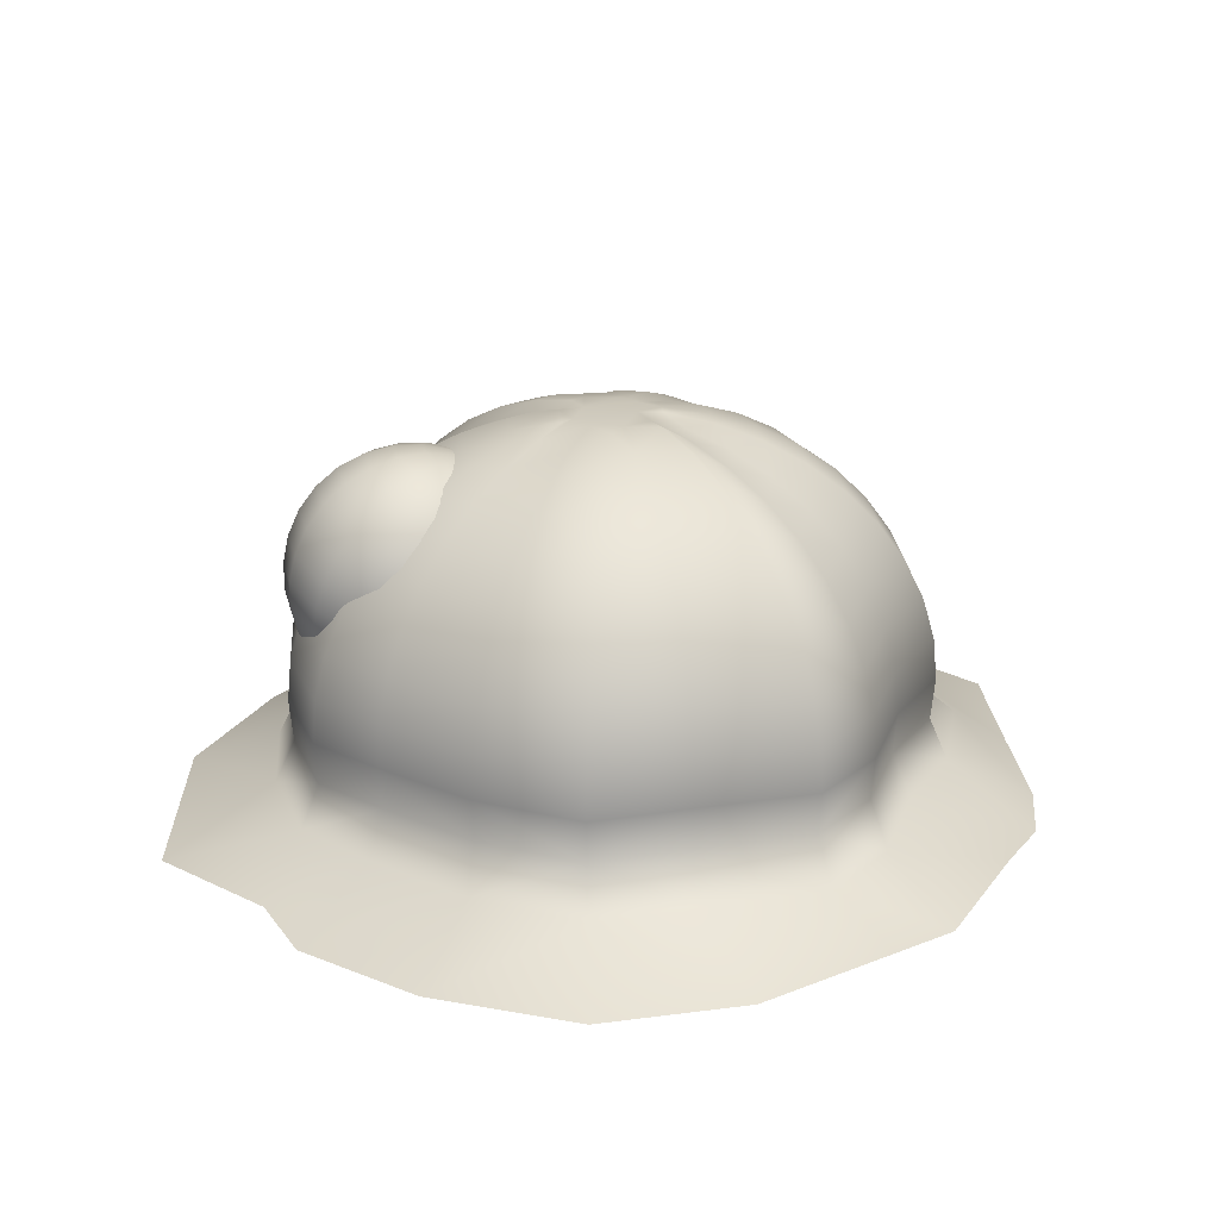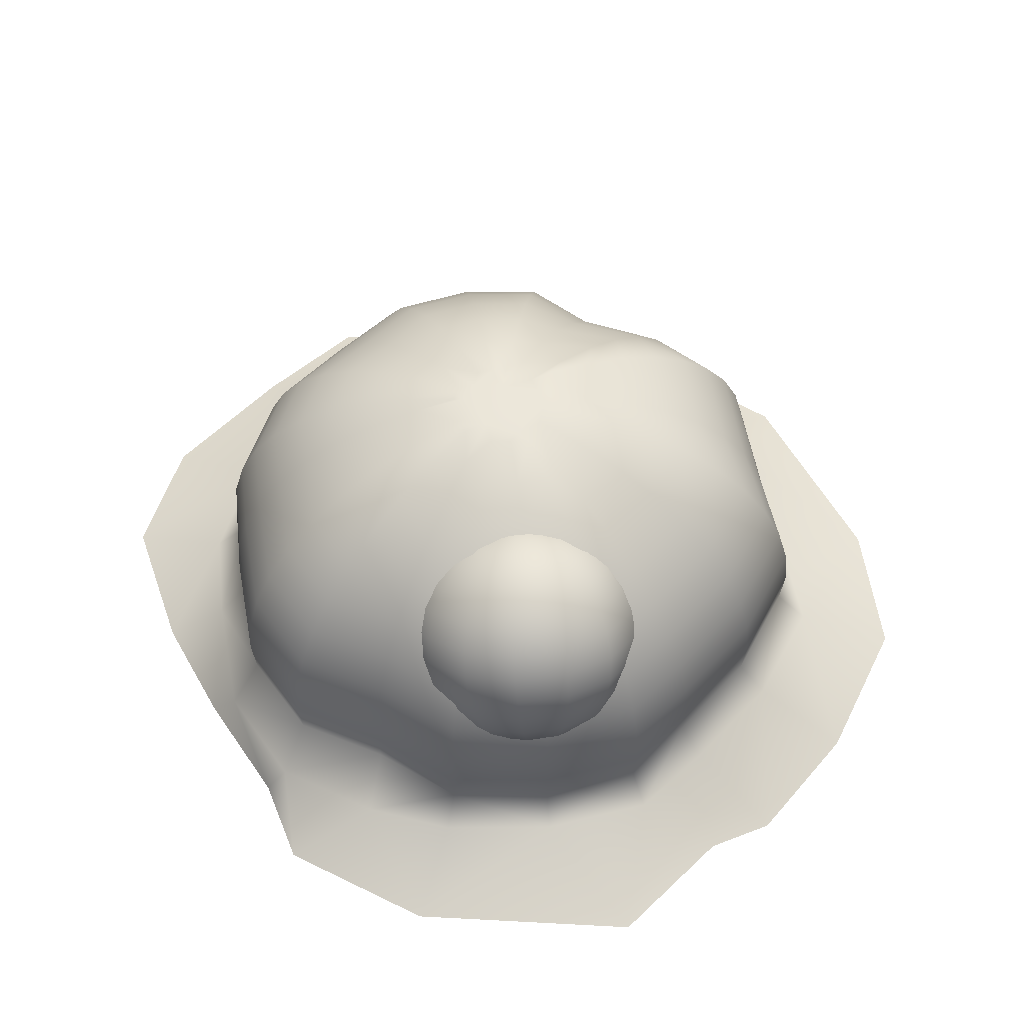
<metadata>
{"format":"obj","ext":"obj","renderer":"f3d","projection":"perspective","resolution":1024,"background":"white","views":[{"elev":22.0,"azim":76.7,"up":"+Y"},{"elev":54.8,"azim":-8.8,"up":"+Y"}]}
</metadata>
<code>
o Nyx
v -0.2005 1.246 2.138
v -0.3909 1.357 2.178
v -0.2507 1.226 2.135
v -0.4621 1.289 2.097
v -0.1387 1.286 2.204
v -0.2705 1.435 2.308
v -0.04952 1.308 2.241
v -0.09655 1.478 2.379
v 0.04952 1.308 2.241
v 0.09655 1.478 2.379
v 0.1387 1.286 2.204
v 0.2705 1.435 2.308
v 0.2005 1.246 2.138
v 0.3909 1.357 2.178
v 0.1943 1.226 2.135
v 0.4057 1.289 2.097
v -0.5617 1.501 2.187
v -0.6517 1.391 2.035
v -0.3887 1.614 2.373
v -0.1387 1.676 2.476
v 0.1387 1.676 2.476
v 0.3887 1.614 2.373
v 0.5617 1.501 2.187
v 0.5953 1.391 2.035
v -0.7044 1.672 2.164
v -0.81 1.527 1.953
v -0.4875 1.813 2.397
v -0.174 1.891 2.526
v 0.174 1.891 2.526
v 0.4875 1.813 2.397
v 0.7044 1.672 2.164
v 0.7536 1.527 1.953
v -0.8117 1.862 2.11
v -0.9292 1.689 1.855
v -0.5617 2.024 2.379
v -0.2005 2.114 2.528
v 0.2005 2.114 2.528
v 0.5617 2.024 2.379
v 0.8117 1.862 2.11
v 0.8728 1.689 1.855
v -1.003 1.87 1.746
v -0.8784 2.059 2.029
v -0.6079 2.234 2.319
v -0.2169 2.332 2.48
v 0.2169 2.332 2.48
v 0.6079 2.234 2.319
v 0.8784 2.059 2.029
v 0.9467 1.87 1.746
v -1.028 2.06 1.631
v -0.901 2.255 1.923
v -0.6235 2.435 2.221
v -0.2225 2.535 2.386
v 0.2225 2.535 2.386
v 0.6235 2.435 2.221
v 0.901 2.255 1.923
v 0.9718 2.06 1.631
v -1.003 2.251 1.516
v -0.8784 2.44 1.799
v -0.6079 2.615 2.089
v -0.2169 2.713 2.25
v 0.2169 2.713 2.25
v 0.6079 2.615 2.089
v 0.8784 2.44 1.799
v 0.9467 2.251 1.516
v -0.9292 2.432 1.407
v -0.8117 2.604 1.662
v -0.5617 2.766 1.93
v -0.2005 2.856 2.079
v 0.2005 2.856 2.079
v 0.5617 2.766 1.93
v 0.8117 2.604 1.662
v 0.8728 2.432 1.407
v -0.81 2.594 1.309
v -0.7044 2.74 1.519
v -0.4875 2.881 1.752
v -0.174 2.959 1.882
v 0.174 2.959 1.882
v 0.4875 2.881 1.752
v 0.7044 2.74 1.519
v 0.7536 2.594 1.309
v -0.6517 2.73 1.227
v -0.5617 2.84 1.379
v -0.3887 2.952 1.565
v -0.1387 3.014 1.668
v 0.1387 3.014 1.668
v 0.3887 2.952 1.565
v 0.5617 2.84 1.379
v 0.5953 2.73 1.227
v -0.4621 2.832 1.165
v -0.3909 2.899 1.247
v -0.2705 2.977 1.376
v -0.09655 3.021 1.448
v 0.09655 3.021 1.448
v 0.2705 2.977 1.376
v 0.3909 2.899 1.247
v 0.4057 2.832 1.165
v -0.2507 2.895 1.127
v -0.2005 2.915 1.13
v -0.1387 2.955 1.196
v -0.04952 2.977 1.233
v 0.04952 2.977 1.233
v 0.1387 2.955 1.196
v 0.2005 2.915 1.13
v 0.1943 2.895 1.127
v -0.02821 1.205 2.148
v -0.02821 2.916 1.114
v 2.168 0.1541 -2.571
v 2.272 0.4026 -1.563
v 3.072 0.1339 -1.804
v 2.778 0.4066 -0.9708
v 1.69 0.1165 -2.978
v 1.477 0.3993 -2.022
v 1.026 0.08837 -3.22
v 0.8677 0.4026 -2.536
v -1.106 0.1118 -3.561
v -0.8677 0.4026 -2.77
v 0 0.08837 -3.386
v 0 0.4026 -2.914
v -1.975 0.1098 -3.004
v -1.595 0.4007 -2.276
v -2.971 0.1061 -2.229
v -2.272 0.4026 -1.701
v -3.443 0.1061 -1.286
v -2.671 0.4026 -0.8807
v -3.222 0.09116 -0.1104
v -2.711 0.4054 -0.08154
v -2.882 0.1027 0.8094
v -2.671 0.4026 0.9384
v -2.452 0.09911 1.734
v -2.272 0.4026 1.759
v -2.284 0.0909 2.458
v -1.543 0.4063 2.267
v 0.6098 0.1059 3.636
v 0.04366 0.4026 2.692
v -1.221 0.08457 3.235
v -0.8677 0.4026 2.558
v 1.522 0.1048 2.965
v 0.9336 0.4015 2.601
v 2.077 0.0322 2.799
v 1.54 0.4026 2.178
v 2.922 0.0322 2.05
v 2.272 0.4026 1.585
v 3.647 0.08837 1.018
v 2.834 0.4026 0.8386
v 3.667 0.09722 -0.162
v 2.808 0.4026 0.01105
v 2.517 0.7373 -0.9369
v 2.049 0.7334 -1.489
v 1.315 0.7301 -1.916
v 0.7827 0.7334 -2.409
v 0 0.7334 -2.533
v -0.7827 0.7334 -2.409
v -1.433 0.7315 -1.973
v -2.049 0.7334 -1.489
v -2.409 0.7334 -0.7827
v -2.435 0.7362 -0.1104
v -2.409 0.7334 0.7827
v -2.049 0.7334 1.489
v -1.381 0.737 1.906
v -0.7827 0.7334 2.409
v 0.04366 0.7334 2.535
v 0.8485 0.7323 2.452
v 1.378 0.7334 2.049
v 2.049 0.7334 1.489
v 2.572 0.7334 0.7827
v 2.533 0.7334 0
v 2.075 1.073 -1.507
v 2.547 1.076 -0.9467
v 1.333 1.069 -1.941
v 0.7924 1.073 -2.439
v 0 1.073 -2.564
v -0.7924 1.073 -2.439
v -1.452 1.071 -1.998
v -2.075 1.073 -1.507
v -2.439 1.073 -0.7924
v -2.467 1.075 -0.1104
v -2.439 1.073 0.7924
v -2.075 1.073 1.507
v -1.4 1.076 1.932
v -0.7924 1.073 2.439
v 0.04366 1.073 2.567
v 0.8583 1.071 2.482
v 1.397 1.073 2.075
v 2.075 1.073 1.507
v 2.602 1.073 0.7924
v 2.564 1.073 0
v 2.517 1.416 -0.9369
v 2.049 1.412 -1.489
v 1.315 1.408 -1.916
v 0.7827 1.412 -2.409
v 0 1.412 -2.533
v -0.7827 1.412 -2.409
v -1.433 1.41 -1.973
v -2.049 1.412 -1.489
v -2.409 1.412 -0.7827
v -2.435 1.414 -0.1104
v -2.409 1.412 0.7827
v -2.049 1.412 1.489
v -1.381 1.415 1.906
v -0.7827 1.412 2.409
v 0.04366 1.412 2.535
v 0.8485 1.411 2.452
v 1.378 1.412 2.049
v 2.049 1.412 1.489
v 2.572 1.412 0.7827
v 2.533 1.412 0
v 2.427 1.746 -0.9079
v 1.973 1.742 -1.433
v 1.26 1.739 -1.84
v 0.7536 1.742 -2.319
v 0 1.742 -2.439
v -0.7536 1.742 -2.319
v -1.378 1.74 -1.897
v -1.973 1.742 -1.433
v -2.319 1.742 -0.7536
v -2.341 1.745 -0.1104
v -2.319 1.742 0.7536
v -1.973 1.742 1.433
v -1.326 1.746 1.83
v -0.7536 1.742 2.319
v 0.04366 1.742 2.441
v 0.8195 1.741 2.362
v 1.323 1.742 1.973
v 1.973 1.742 1.433
v 2.483 1.742 0.7536
v 2.439 1.742 0
v 2.281 2.061 -0.8603
v 1.848 2.057 -1.343
v 1.169 2.053 -1.715
v 0.706 2.057 -2.173
v 0 2.057 -2.285
v -0.706 2.057 -2.173
v -1.287 2.055 -1.772
v -1.848 2.057 -1.343
v -2.173 2.057 -0.706
v -2.188 2.059 -0.1104
v -2.173 2.057 0.706
v -1.848 2.057 1.343
v -1.235 2.06 1.705
v -0.706 2.057 2.173
v 0.04366 2.057 2.287
v 0.7719 2.056 2.216
v 1.233 2.057 1.848
v 1.848 2.057 1.343
v 2.337 2.057 0.706
v 2.285 2.057 0
v 2.081 2.351 -0.7953
v 1.678 2.347 -1.219
v 1.045 2.343 -1.545
v 0.6411 2.347 -1.973
v 0 2.347 -2.075
v -0.6411 2.347 -1.973
v -1.164 2.345 -1.602
v -1.678 2.347 -1.219
v -1.973 2.347 -0.6411
v -1.977 2.35 -0.1104
v -1.973 2.347 0.6411
v -1.678 2.347 1.219
v -1.112 2.35 1.535
v -0.6411 2.347 1.973
v 0.04366 2.347 2.077
v 0.707 2.346 2.016
v 1.109 2.347 1.678
v 1.678 2.347 1.219
v 2.137 2.347 0.6411
v 2.075 2.347 0
v 1.832 2.609 -0.7146
v 1.467 2.605 -1.066
v 0.8919 2.602 -1.334
v 0.5603 2.605 -1.724
v 0 2.605 -1.813
v -0.5603 2.605 -1.724
v -1.01 2.603 -1.391
v -1.467 2.605 -1.066
v -1.724 2.605 -0.5603
v -1.716 2.608 -0.1104
v -1.724 2.605 0.5603
v -1.467 2.605 1.066
v -0.9581 2.609 1.324
v -0.5603 2.605 1.724
v 0.04366 2.605 1.816
v 0.6262 2.604 1.767
v 0.9555 2.605 1.467
v 1.467 2.605 1.066
v 1.888 2.605 0.5603
v 1.813 2.605 0
v 1.541 2.83 -0.62
v 1.219 2.826 -0.8859
v 0.712 2.823 -1.086
v 0.4658 2.826 -1.433
v 0 2.826 -1.507
v -0.4658 2.826 -1.433
v -0.8303 2.824 -1.143
v -1.219 2.826 -0.8859
v -1.433 2.826 -0.4658
v -1.41 2.829 -0.1104
v -1.433 2.826 0.4658
v -1.219 2.826 0.8859
v -0.7783 2.83 1.076
v -0.4658 2.826 1.433
v 0.04366 2.826 1.51
v 0.5317 2.825 1.476
v 0.7756 2.826 1.219
v 1.219 2.826 0.8859
v 1.597 2.826 0.4658
v 1.507 2.826 0
v 1.215 3.008 -0.514
v 0.9418 3.004 -0.6843
v 0.5104 3.001 -0.8086
v 0.3598 3.004 -1.107
v 0 3.004 -1.164
v -0.3598 3.004 -1.107
v -0.6287 3.002 -0.8657
v -0.9418 3.004 -0.6843
v -1.107 3.004 -0.3597
v -1.067 3.007 -0.1104
v -1.107 3.004 0.3597
v -0.9418 3.004 0.6843
v -0.5766 3.008 0.7988
v -0.3597 3.004 1.107
v 0.04366 3.004 1.167
v 0.4256 3.003 1.15
v 0.574 3.004 0.9418
v 0.9418 3.004 0.6843
v 1.271 3.004 0.3597
v 1.164 3.004 0
v 0.8614 3.138 -0.3991
v 0.6411 3.134 -0.4658
v 0.2918 3.131 -0.5078
v 0.2449 3.134 -0.7536
v 0 3.134 -0.7924
v -0.2449 3.134 -0.7536
v -0.4102 3.132 -0.565
v -0.6411 3.134 -0.4658
v -0.7536 3.134 -0.2449
v -0.6951 3.137 -0.1104
v -0.7536 3.134 0.2449
v -0.6411 3.134 0.4658
v -0.3581 3.138 0.4981
v -0.2449 3.134 0.7536
v 0.04366 3.134 0.795
v 0.3108 3.133 0.7966
v 0.3555 3.134 0.6411
v 0.6411 3.134 0.4658
v 0.9173 3.134 0.2449
v 0.7924 3.134 1e-06
v 0.4893 3.218 -0.2782
v 0.3245 3.214 -0.2358
v 0.06186 3.21 -0.1913
v 0.124 3.214 -0.3815
v 0 3.214 -0.4011
v -0.124 3.214 -0.3815
v -0.1802 3.212 -0.2484
v -0.3245 3.214 -0.2358
v -0.3815 3.214 -0.124
v -0.3038 3.216 -0.1104
v -0.3815 3.214 0.124
v -0.3245 3.214 0.2358
v -0.1281 3.217 0.1815
v -0.124 3.214 0.3815
v 0.04366 3.214 0.4037
v 0.1898 3.213 0.4244
v 0.1255 3.214 0.3245
v 0.3245 3.214 0.2358
v 0.5451 3.214 0.124
v 0.4011 3.214 1e-06
f 1 2 3
f 3 2 4
f 1 5 2
f 2 5 6
f 5 7 6
f 6 7 8
f 7 9 8
f 8 9 10
f 9 11 10
f 10 11 12
f 11 13 12
f 12 13 14
f 15 16 13
f 13 16 14
f 2 17 4
f 4 17 18
f 2 6 17
f 17 6 19
f 6 8 19
f 19 8 20
f 8 10 20
f 20 10 21
f 10 12 21
f 21 12 22
f 12 14 22
f 22 14 23
f 16 24 14
f 14 24 23
f 17 25 18
f 18 25 26
f 17 19 25
f 25 19 27
f 19 20 27
f 27 20 28
f 20 21 28
f 28 21 29
f 21 22 29
f 29 22 30
f 22 23 30
f 30 23 31
f 24 32 23
f 23 32 31
f 25 33 26
f 26 33 34
f 25 27 33
f 33 27 35
f 27 28 35
f 35 28 36
f 28 29 36
f 36 29 37
f 29 30 37
f 37 30 38
f 30 31 38
f 38 31 39
f 32 40 31
f 31 40 39
f 34 33 41
f 41 33 42
f 33 35 42
f 42 35 43
f 35 36 43
f 43 36 44
f 36 37 44
f 44 37 45
f 37 38 45
f 45 38 46
f 38 39 46
f 46 39 47
f 40 48 39
f 39 48 47
f 41 42 49
f 49 42 50
f 42 43 50
f 50 43 51
f 43 44 51
f 51 44 52
f 44 45 52
f 52 45 53
f 45 46 53
f 53 46 54
f 46 47 54
f 54 47 55
f 48 56 47
f 47 56 55
f 49 50 57
f 57 50 58
f 50 51 58
f 58 51 59
f 51 52 59
f 59 52 60
f 52 53 60
f 60 53 61
f 53 54 61
f 61 54 62
f 54 55 62
f 62 55 63
f 56 64 55
f 55 64 63
f 57 58 65
f 65 58 66
f 58 59 66
f 66 59 67
f 59 60 67
f 67 60 68
f 60 61 68
f 68 61 69
f 61 62 69
f 69 62 70
f 62 63 70
f 70 63 71
f 64 72 63
f 63 72 71
f 65 66 73
f 73 66 74
f 66 67 74
f 74 67 75
f 67 68 75
f 75 68 76
f 68 69 76
f 76 69 77
f 69 70 77
f 77 70 78
f 70 71 78
f 78 71 79
f 72 80 71
f 71 80 79
f 73 74 81
f 81 74 82
f 74 75 82
f 82 75 83
f 75 76 83
f 83 76 84
f 76 77 84
f 84 77 85
f 77 78 85
f 85 78 86
f 78 79 86
f 86 79 87
f 80 88 79
f 79 88 87
f 81 82 89
f 89 82 90
f 82 83 90
f 90 83 91
f 83 84 91
f 91 84 92
f 84 85 92
f 92 85 93
f 85 86 93
f 93 86 94
f 86 87 94
f 94 87 95
f 88 96 87
f 87 96 95
f 89 90 97
f 97 90 98
f 90 91 98
f 98 91 99
f 91 92 99
f 99 92 100
f 92 93 100
f 100 93 101
f 93 94 101
f 101 94 102
f 94 95 102
f 102 95 103
f 95 96 103
f 103 96 104
f 1 3 105
f 5 1 105
f 7 5 105
f 9 7 105
f 11 9 105
f 13 11 105
f 15 13 105
f 97 98 106
f 98 99 106
f 99 100 106
f 100 101 106
f 101 102 106
f 102 103 106
f 103 104 106
f 107 108 109
f 109 108 110
f 111 112 107
f 107 112 108
f 113 114 111
f 111 114 112
f 115 116 117
f 117 116 118
f 115 119 116
f 116 119 120
f 121 122 119
f 119 122 120
f 121 123 122
f 122 123 124
f 123 125 124
f 124 125 126
f 125 127 126
f 126 127 128
f 127 129 128
f 128 129 130
f 129 131 130
f 130 131 132
f 133 134 135
f 135 134 136
f 137 138 133
f 133 138 134
f 139 140 137
f 137 140 138
f 141 142 139
f 139 142 140
f 143 144 141
f 141 144 142
f 143 145 144
f 144 145 146
f 109 110 145
f 145 110 146
f 110 108 147
f 147 108 148
f 108 112 148
f 148 112 149
f 112 114 149
f 149 114 150
f 117 118 113
f 113 118 114
f 118 116 151
f 151 116 152
f 116 120 152
f 152 120 153
f 120 122 153
f 153 122 154
f 122 124 154
f 154 124 155
f 124 126 155
f 155 126 156
f 128 157 126
f 126 157 156
f 130 158 128
f 128 158 157
f 132 159 130
f 130 159 158
f 136 160 132
f 132 160 159
f 136 134 160
f 160 134 161
f 138 162 134
f 134 162 161
f 140 163 138
f 138 163 162
f 142 164 140
f 140 164 163
f 144 165 142
f 142 165 164
f 144 146 165
f 165 146 166
f 110 147 146
f 146 147 166
f 148 167 147
f 147 167 168
f 149 169 148
f 148 169 167
f 149 150 169
f 169 150 170
f 150 151 170
f 170 151 171
f 151 152 171
f 171 152 172
f 153 173 152
f 152 173 172
f 153 154 173
f 173 154 174
f 154 155 174
f 174 155 175
f 156 176 155
f 155 176 175
f 156 157 176
f 176 157 177
f 157 158 177
f 177 158 178
f 159 179 158
f 158 179 178
f 159 160 179
f 179 160 180
f 160 161 180
f 180 161 181
f 161 162 181
f 181 162 182
f 163 183 162
f 162 183 182
f 163 164 183
f 183 164 184
f 164 165 184
f 184 165 185
f 166 186 165
f 165 186 185
f 166 147 186
f 186 147 168
f 168 167 187
f 187 167 188
f 167 169 188
f 188 169 189
f 170 190 169
f 169 190 189
f 170 171 190
f 190 171 191
f 171 172 191
f 191 172 192
f 172 173 192
f 192 173 193
f 174 194 173
f 173 194 193
f 174 175 194
f 194 175 195
f 175 176 195
f 195 176 196
f 177 197 176
f 176 197 196
f 177 178 197
f 197 178 198
f 178 179 198
f 198 179 199
f 180 200 179
f 179 200 199
f 180 181 200
f 200 181 201
f 182 202 181
f 181 202 201
f 182 183 202
f 202 183 203
f 184 204 183
f 183 204 203
f 185 205 184
f 184 205 204
f 185 186 205
f 205 186 206
f 168 187 186
f 186 187 206
f 187 188 207
f 207 188 208
f 188 189 208
f 208 189 209
f 190 210 189
f 189 210 209
f 190 191 210
f 210 191 211
f 191 192 211
f 211 192 212
f 192 193 212
f 212 193 213
f 194 214 193
f 193 214 213
f 194 195 214
f 214 195 215
f 195 196 215
f 215 196 216
f 197 217 196
f 196 217 216
f 197 198 217
f 217 198 218
f 198 199 218
f 218 199 219
f 200 220 199
f 199 220 219
f 200 201 220
f 220 201 221
f 202 222 201
f 201 222 221
f 202 203 222
f 222 203 223
f 204 224 203
f 203 224 223
f 205 225 204
f 204 225 224
f 205 206 225
f 225 206 226
f 187 207 206
f 206 207 226
f 207 208 227
f 227 208 228
f 208 209 228
f 228 209 229
f 210 230 209
f 209 230 229
f 210 211 230
f 230 211 231
f 211 212 231
f 231 212 232
f 212 213 232
f 232 213 233
f 214 234 213
f 213 234 233
f 214 215 234
f 234 215 235
f 215 216 235
f 235 216 236
f 217 237 216
f 216 237 236
f 217 218 237
f 237 218 238
f 218 219 238
f 238 219 239
f 220 240 219
f 219 240 239
f 220 221 240
f 240 221 241
f 222 242 221
f 221 242 241
f 222 223 242
f 242 223 243
f 224 244 223
f 223 244 243
f 225 245 224
f 224 245 244
f 225 226 245
f 245 226 246
f 207 227 226
f 226 227 246
f 227 228 247
f 247 228 248
f 228 229 248
f 248 229 249
f 230 250 229
f 229 250 249
f 230 231 250
f 250 231 251
f 231 232 251
f 251 232 252
f 232 233 252
f 252 233 253
f 234 254 233
f 233 254 253
f 234 235 254
f 254 235 255
f 235 236 255
f 255 236 256
f 237 257 236
f 236 257 256
f 237 238 257
f 257 238 258
f 238 239 258
f 258 239 259
f 240 260 239
f 239 260 259
f 240 241 260
f 260 241 261
f 242 262 241
f 241 262 261
f 242 243 262
f 262 243 263
f 244 264 243
f 243 264 263
f 245 265 244
f 244 265 264
f 245 246 265
f 265 246 266
f 227 247 246
f 246 247 266
f 247 248 267
f 267 248 268
f 248 249 268
f 268 249 269
f 250 270 249
f 249 270 269
f 250 251 270
f 270 251 271
f 251 252 271
f 271 252 272
f 252 253 272
f 272 253 273
f 254 274 253
f 253 274 273
f 254 255 274
f 274 255 275
f 255 256 275
f 275 256 276
f 257 277 256
f 256 277 276
f 257 258 277
f 277 258 278
f 258 259 278
f 278 259 279
f 260 280 259
f 259 280 279
f 260 261 280
f 280 261 281
f 262 282 261
f 261 282 281
f 262 263 282
f 282 263 283
f 264 284 263
f 263 284 283
f 265 285 264
f 264 285 284
f 265 266 285
f 285 266 286
f 247 267 266
f 266 267 286
f 267 268 287
f 287 268 288
f 268 269 288
f 288 269 289
f 270 290 269
f 269 290 289
f 270 271 290
f 290 271 291
f 271 272 291
f 291 272 292
f 272 273 292
f 292 273 293
f 274 294 273
f 273 294 293
f 274 275 294
f 294 275 295
f 275 276 295
f 295 276 296
f 277 297 276
f 276 297 296
f 277 278 297
f 297 278 298
f 278 279 298
f 298 279 299
f 280 300 279
f 279 300 299
f 280 281 300
f 300 281 301
f 282 302 281
f 281 302 301
f 282 283 302
f 302 283 303
f 284 304 283
f 283 304 303
f 285 305 284
f 284 305 304
f 285 286 305
f 305 286 306
f 267 287 286
f 286 287 306
f 287 288 307
f 307 288 308
f 288 289 308
f 308 289 309
f 290 310 289
f 289 310 309
f 290 291 310
f 310 291 311
f 291 292 311
f 311 292 312
f 292 293 312
f 312 293 313
f 294 314 293
f 293 314 313
f 294 295 314
f 314 295 315
f 295 296 315
f 315 296 316
f 297 317 296
f 296 317 316
f 297 298 317
f 317 298 318
f 298 299 318
f 318 299 319
f 300 320 299
f 299 320 319
f 300 301 320
f 320 301 321
f 302 322 301
f 301 322 321
f 302 303 322
f 322 303 323
f 304 324 303
f 303 324 323
f 305 325 304
f 304 325 324
f 305 306 325
f 325 306 326
f 287 307 306
f 306 307 326
f 307 308 327
f 327 308 328
f 308 309 328
f 328 309 329
f 310 330 309
f 309 330 329
f 310 311 330
f 330 311 331
f 311 312 331
f 331 312 332
f 312 313 332
f 332 313 333
f 314 334 313
f 313 334 333
f 314 315 334
f 334 315 335
f 315 316 335
f 335 316 336
f 317 337 316
f 316 337 336
f 317 318 337
f 337 318 338
f 318 319 338
f 338 319 339
f 320 340 319
f 319 340 339
f 320 321 340
f 340 321 341
f 322 342 321
f 321 342 341
f 322 323 342
f 342 323 343
f 324 344 323
f 323 344 343
f 325 345 324
f 324 345 344
f 325 326 345
f 345 326 346
f 307 327 326
f 326 327 346
f 327 328 347
f 347 328 348
f 328 329 348
f 348 329 349
f 330 350 329
f 329 350 349
f 330 331 350
f 350 331 351
f 331 332 351
f 351 332 352
f 332 333 352
f 352 333 353
f 334 354 333
f 333 354 353
f 334 335 354
f 354 335 355
f 335 336 355
f 355 336 356
f 337 357 336
f 336 357 356
f 337 338 357
f 357 338 358
f 338 339 358
f 358 339 359
f 340 360 339
f 339 360 359
f 340 341 360
f 360 341 361
f 342 362 341
f 341 362 361
f 342 343 362
f 362 343 363
f 344 364 343
f 343 364 363
f 345 365 344
f 344 365 364
f 345 346 365
f 365 346 366
f 327 347 346
f 346 347 366
f 363 364 366
f 366 364 365
f 131 135 132
f 132 135 136
f 349 353 363
f 353 354 356
f 356 354 355
f 353 359 363
f 362 363 361
f 359 360 363
f 363 360 361
f 359 357 358
f 353 356 359
f 359 356 357
f 349 350 351
f 349 351 353
f 353 351 352
f 349 366 348
f 348 366 347
f 349 363 366
f 118 151 114
f 114 151 150

</code>
